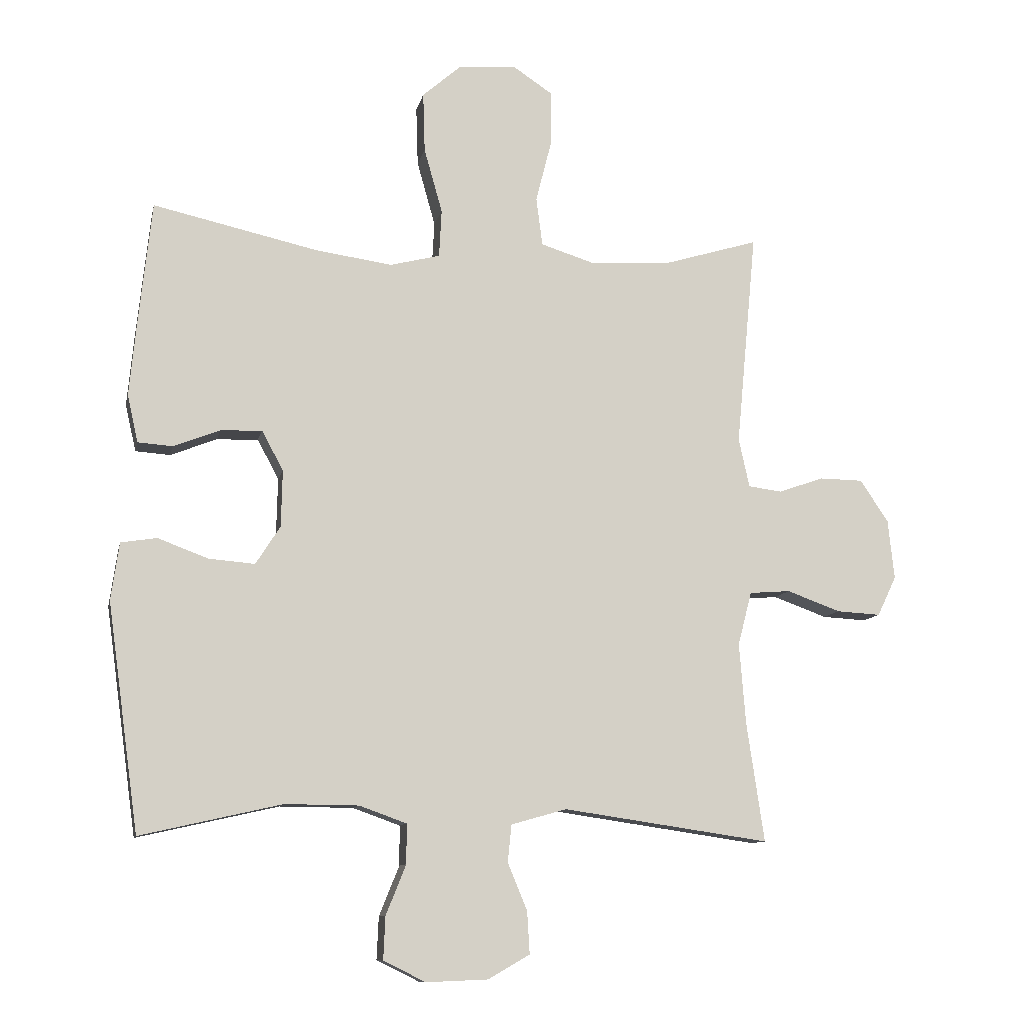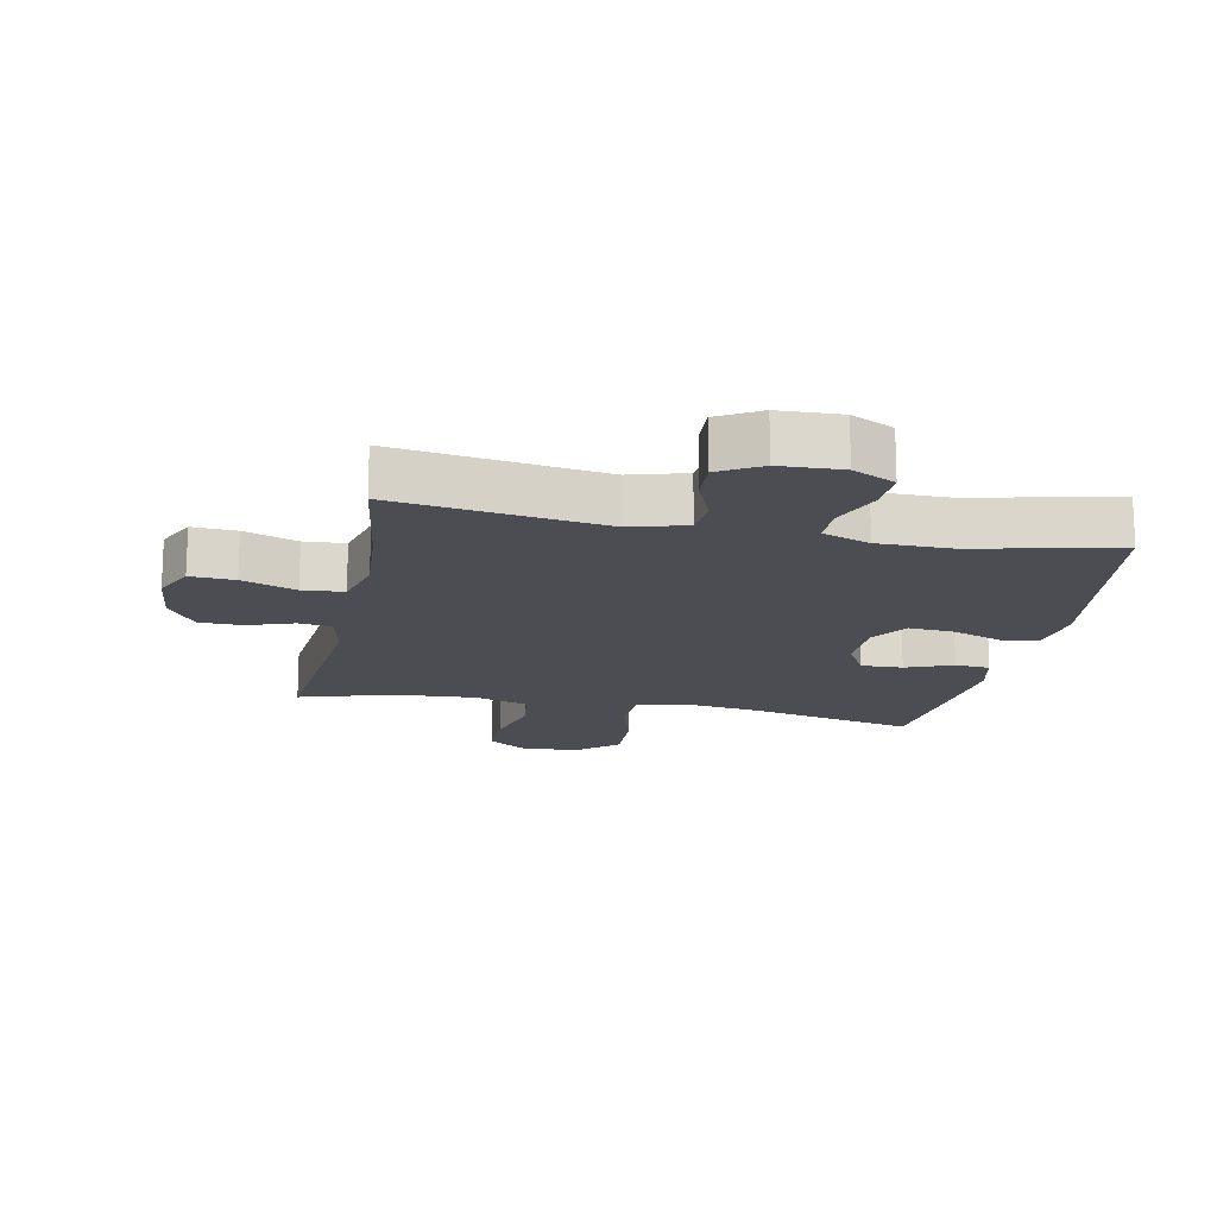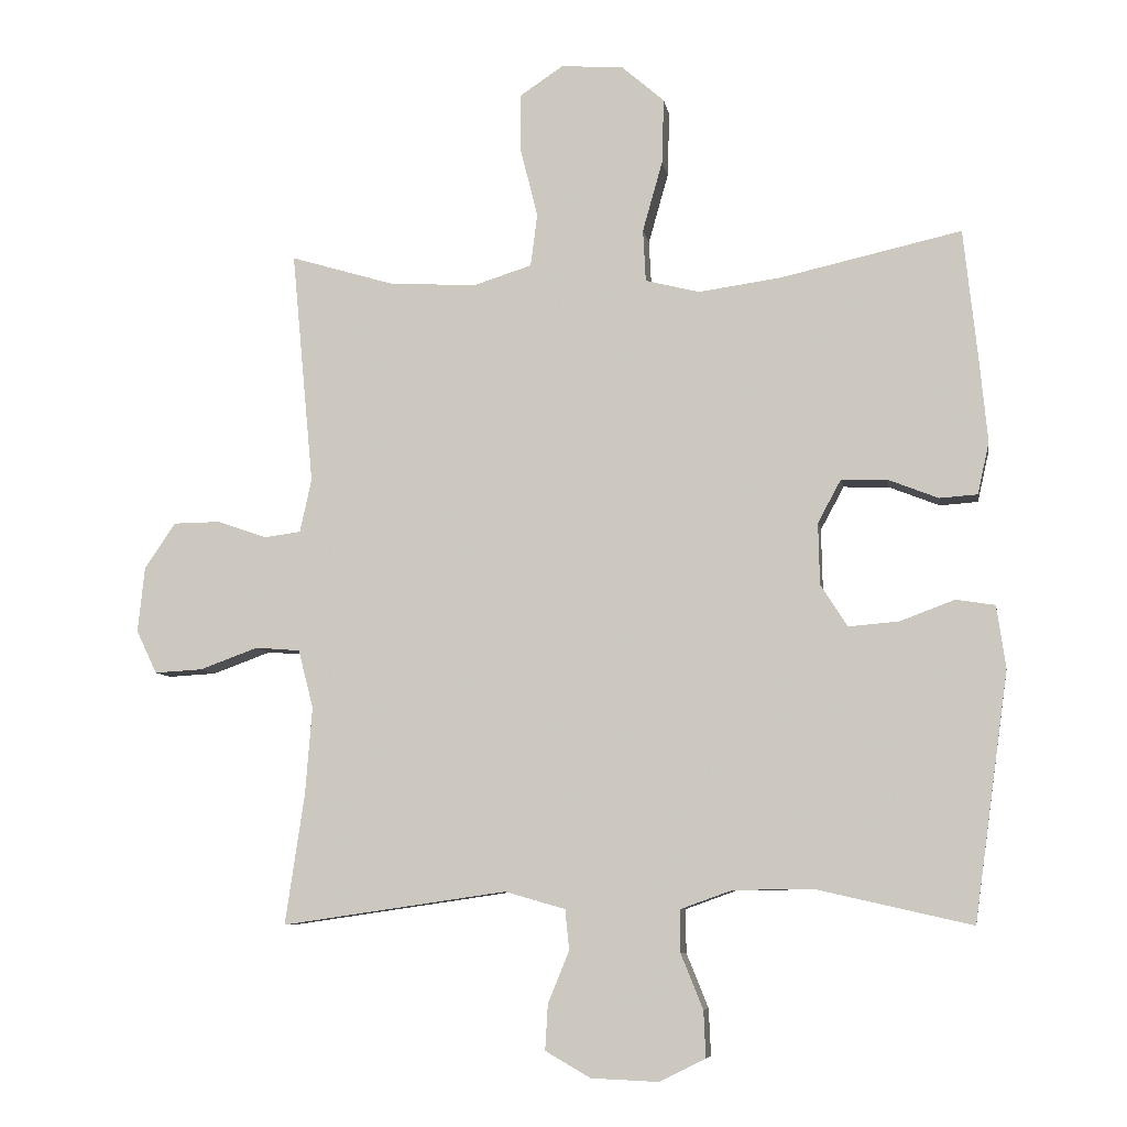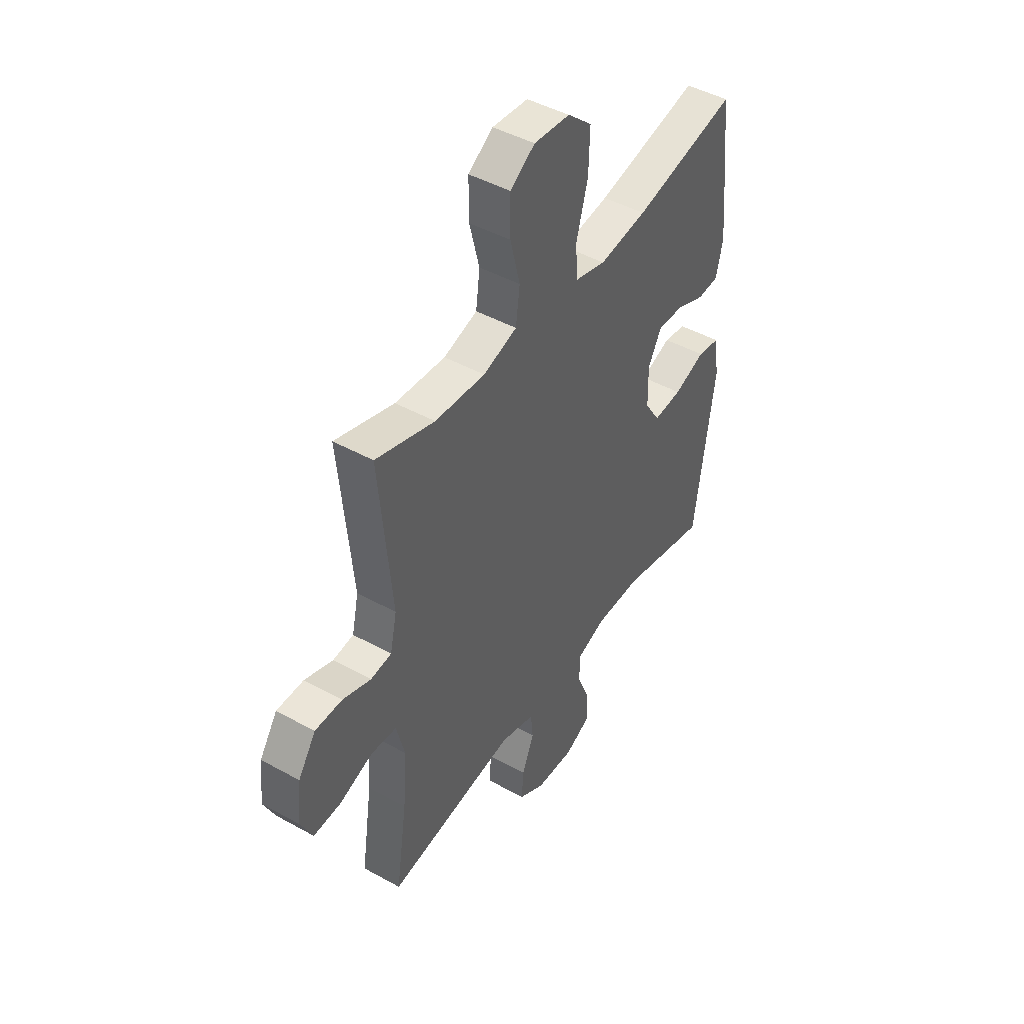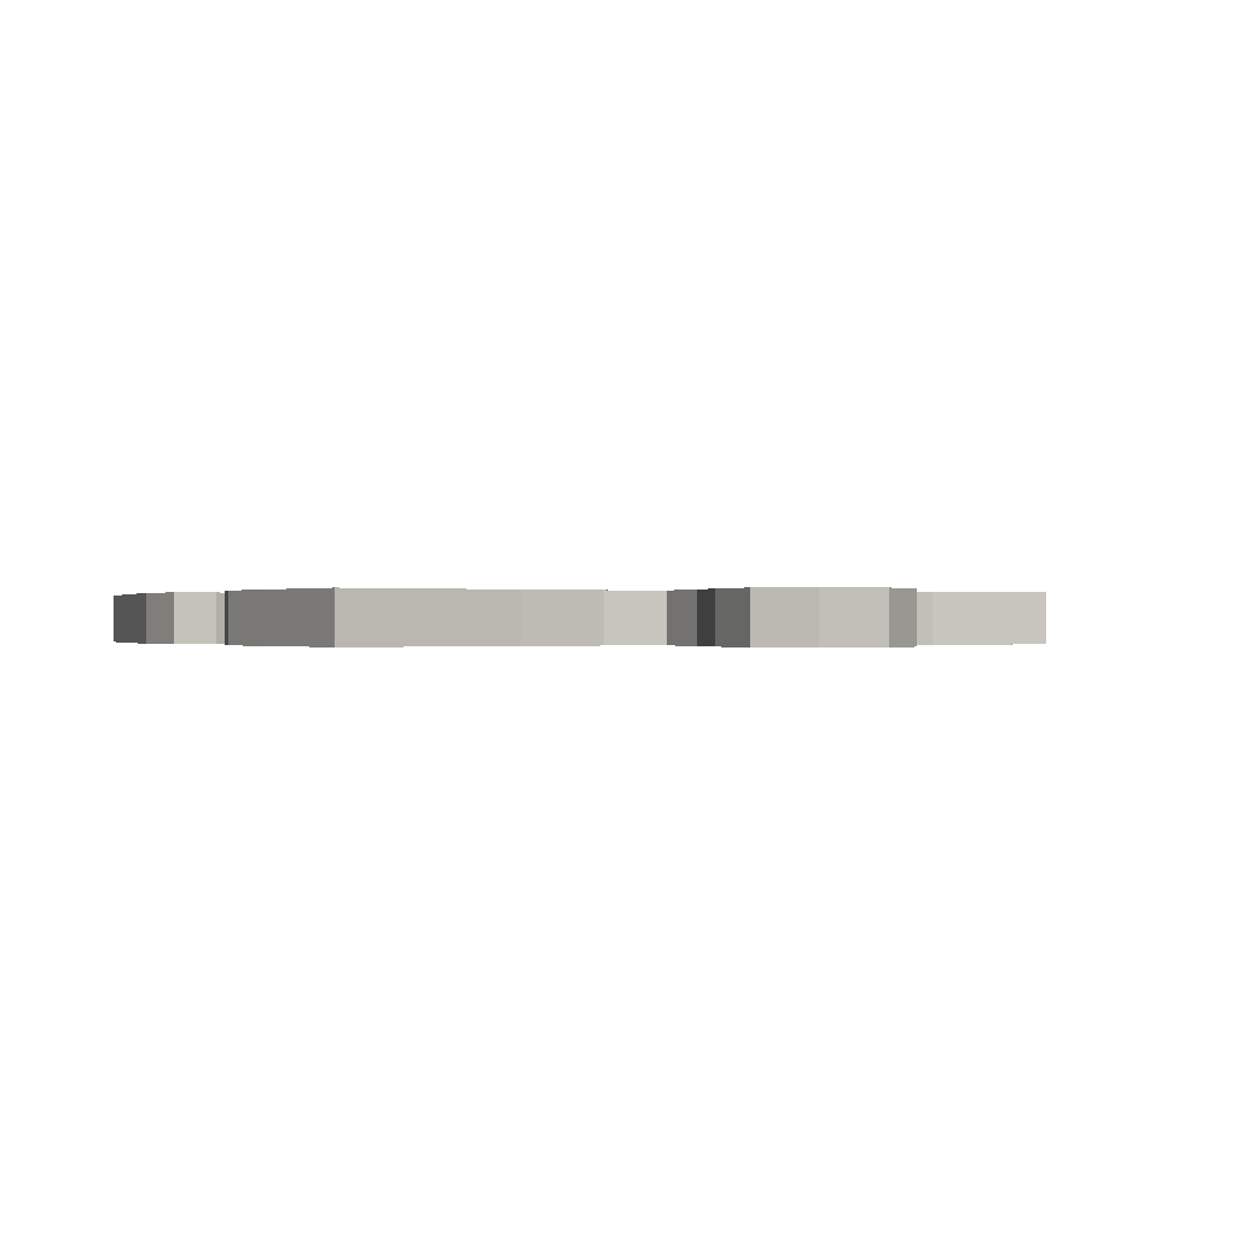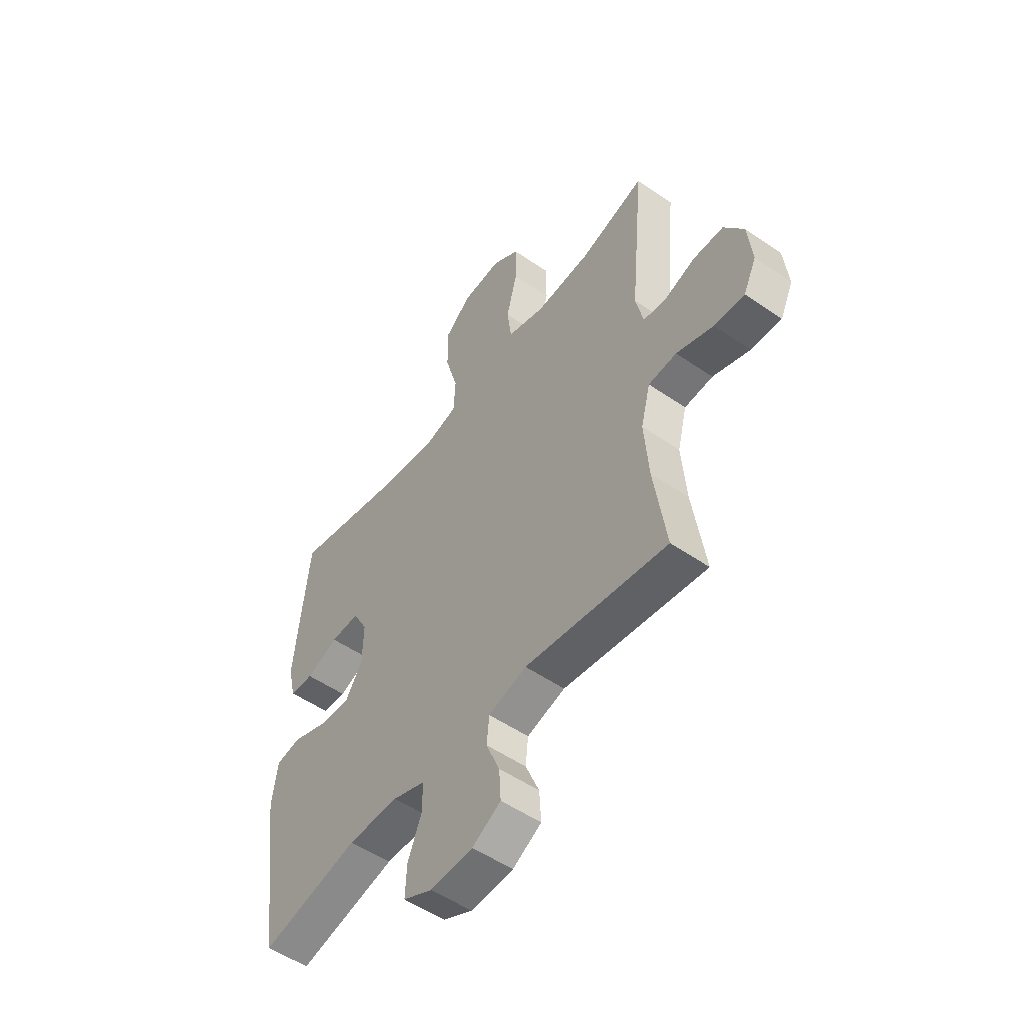
<metadata>
{"format":"obj","ext":"obj","renderer":"f3d","projection":"perspective","resolution":1024,"background":"white","views":[{"elev":-10.3,"azim":-11.7,"up":"+Z"},{"elev":-16.3,"azim":168.6,"up":"+Y"},{"elev":-7.5,"azim":-170.8,"up":"+Z"},{"elev":45.5,"azim":122.6,"up":"+Z"},{"elev":-0.1,"azim":-25.4,"up":"+Y"},{"elev":-52.8,"azim":53.5,"up":"+Z"}]}
</metadata>
<code>
v 0.5 0.07 0.5
v 0.468 0.07 0.159
v 0.485 0.07 0.081
v 0.538 0.07 0.074
v 0.61 0.07 0.099
v 0.679 0.07 0.098
v 0.724 0.07 0.031
v 0.734 0.07 -0.064
v 0.704 0.07 -0.127
v 0.634 0.07 -0.123
v 0.549 0.07 -0.092
v 0.484 0.07 -0.097
v 0.462 0.07 -0.182
v 0.472 0.07 -0.31
v 0.5 0.07 -0.5
v 0.172 0.07 -0.452
v 0.084 0.07 -0.477
v 0.078 0.07 -0.536
v 0.109 0.07 -0.611
v 0.113 0.07 -0.678
v 0.047 0.07 -0.716
v -0.051 0.07 -0.72
v -0.118 0.07 -0.687
v -0.115 0.07 -0.619
v -0.083 0.07 -0.54
v -0.083 0.07 -0.477
v -0.158 0.07 -0.45
v -0.275 0.07 -0.449
v -0.5 0.07 -0.5
v -0.55 0.07 -0.139
v -0.537 0.07 -0.048
v -0.48 0.07 -0.039
v -0.4 0.07 -0.069
v -0.327 0.07 -0.075
v -0.288 0.07 -0.014
v -0.286 0.07 0.076
v -0.32 0.07 0.139
v -0.386 0.07 0.137
v -0.46 0.07 0.108
v -0.515 0.07 0.112
v -0.532 0.07 0.187
v -0.521 0.07 0.303
v -0.5 0.07 0.5
v -0.237 0.07 0.441
v -0.116 0.07 0.424
v -0.037 0.07 0.444
v -0.033 0.07 0.52
v -0.062 0.07 0.623
v -0.065 0.07 0.718
v -0.003 0.07 0.772
v 0.088 0.07 0.779
v 0.151 0.07 0.737
v 0.151 0.07 0.65
v 0.126 0.07 0.551
v 0.136 0.07 0.474
v 0.222 0.07 0.447
v 0.35 0.07 0.455
v 0.5 0 0.5
v 0.468 0 0.159
v 0.485 0 0.081
v 0.538 0 0.074
v 0.61 0 0.099
v 0.679 0 0.098
v 0.724 0 0.031
v 0.734 0 -0.064
v 0.704 0 -0.127
v 0.634 0 -0.123
v 0.549 0 -0.092
v 0.484 0 -0.097
v 0.462 0 -0.182
v 0.472 0 -0.31
v 0.5 0 -0.5
v 0.172 0 -0.452
v 0.084 0 -0.477
v 0.078 0 -0.536
v 0.109 0 -0.611
v 0.113 0 -0.678
v 0.047 0 -0.716
v -0.051 0 -0.72
v -0.118 0 -0.687
v -0.115 0 -0.619
v -0.083 0 -0.54
v -0.083 0 -0.477
v -0.158 0 -0.45
v -0.275 0 -0.449
v -0.5 0 -0.5
v -0.55 0 -0.139
v -0.537 0 -0.048
v -0.48 0 -0.039
v -0.4 0 -0.069
v -0.327 0 -0.075
v -0.288 0 -0.014
v -0.286 0 0.076
v -0.32 0 0.139
v -0.386 0 0.137
v -0.46 0 0.108
v -0.515 0 0.112
v -0.532 0 0.187
v -0.521 0 0.303
v -0.5 0 0.5
v -0.237 0 0.441
v -0.116 0 0.424
v -0.037 0 0.444
v -0.033 0 0.52
v -0.062 0 0.623
v -0.065 0 0.718
v -0.003 0 0.772
v 0.088 0 0.779
v 0.151 0 0.737
v 0.151 0 0.65
v 0.126 0 0.551
v 0.136 0 0.474
v 0.222 0 0.447
v 0.35 0 0.455
f 52 53 54
f 51 52 54
f 50 51 54
f 49 50 54
f 48 49 54
f 47 48 54
f 46 47 54 55
f 45 46 55 56
f 42 43 44
f 41 42 44
f 40 41 44
f 39 40 44
f 38 39 44
f 37 38 44 45
f 45 56 57
f 37 45 57
f 36 37 57
f 31 32 33
f 30 31 33
f 29 30 33
f 28 29 33
f 27 28 33 34
f 26 27 34 35
f 23 24 25
f 22 23 25
f 21 22 25
f 20 21 25
f 19 20 25
f 18 19 25
f 17 18 25 26
f 57 1 2
f 36 57 2
f 35 36 2
f 26 35 2
f 17 26 2
f 16 17 2
f 9 10 11
f 8 9 11
f 7 8 11
f 6 7 11
f 5 6 11
f 4 5 11
f 3 4 11 12
f 2 3 12 13
f 14 15 16
f 13 14 16
f 2 13 16
f 111 110 109
f 111 109 108
f 111 108 107
f 111 107 106
f 111 106 105
f 111 105 104
f 112 111 104 103
f 113 112 103 102
f 101 100 99
f 101 99 98
f 101 98 97
f 101 97 96
f 101 96 95
f 102 101 95 94
f 114 113 102
f 114 102 94
f 114 94 93
f 90 89 88
f 90 88 87
f 90 87 86
f 90 86 85
f 91 90 85 84
f 92 91 84 83
f 82 81 80
f 82 80 79
f 82 79 78
f 82 78 77
f 82 77 76
f 82 76 75
f 83 82 75 74
f 59 58 114
f 59 114 93
f 59 93 92
f 59 92 83
f 59 83 74
f 59 74 73
f 68 67 66
f 68 66 65
f 68 65 64
f 68 64 63
f 68 63 62
f 68 62 61
f 69 68 61 60
f 70 69 60 59
f 73 72 71
f 73 71 70
f 73 70 59
f 1 58 59 2
f 2 59 60 3
f 3 60 61 4
f 4 61 62 5
f 5 62 63 6
f 6 63 64 7
f 7 64 65 8
f 8 65 66 9
f 9 66 67 10
f 10 67 68 11
f 11 68 69 12
f 12 69 70 13
f 13 70 71 14
f 14 71 72 15
f 15 72 73 16
f 16 73 74 17
f 17 74 75 18
f 18 75 76 19
f 19 76 77 20
f 20 77 78 21
f 21 78 79 22
f 22 79 80 23
f 23 80 81 24
f 24 81 82 25
f 25 82 83 26
f 26 83 84 27
f 27 84 85 28
f 28 85 86 29
f 29 86 87 30
f 30 87 88 31
f 31 88 89 32
f 32 89 90 33
f 33 90 91 34
f 34 91 92 35
f 35 92 93 36
f 36 93 94 37
f 37 94 95 38
f 38 95 96 39
f 39 96 97 40
f 40 97 98 41
f 41 98 99 42
f 42 99 100 43
f 43 100 101 44
f 44 101 102 45
f 45 102 103 46
f 46 103 104 47
f 47 104 105 48
f 48 105 106 49
f 49 106 107 50
f 50 107 108 51
f 51 108 109 52
f 52 109 110 53
f 53 110 111 54
f 54 111 112 55
f 55 112 113 56
f 56 113 114 57
f 57 114 58 1

</code>
